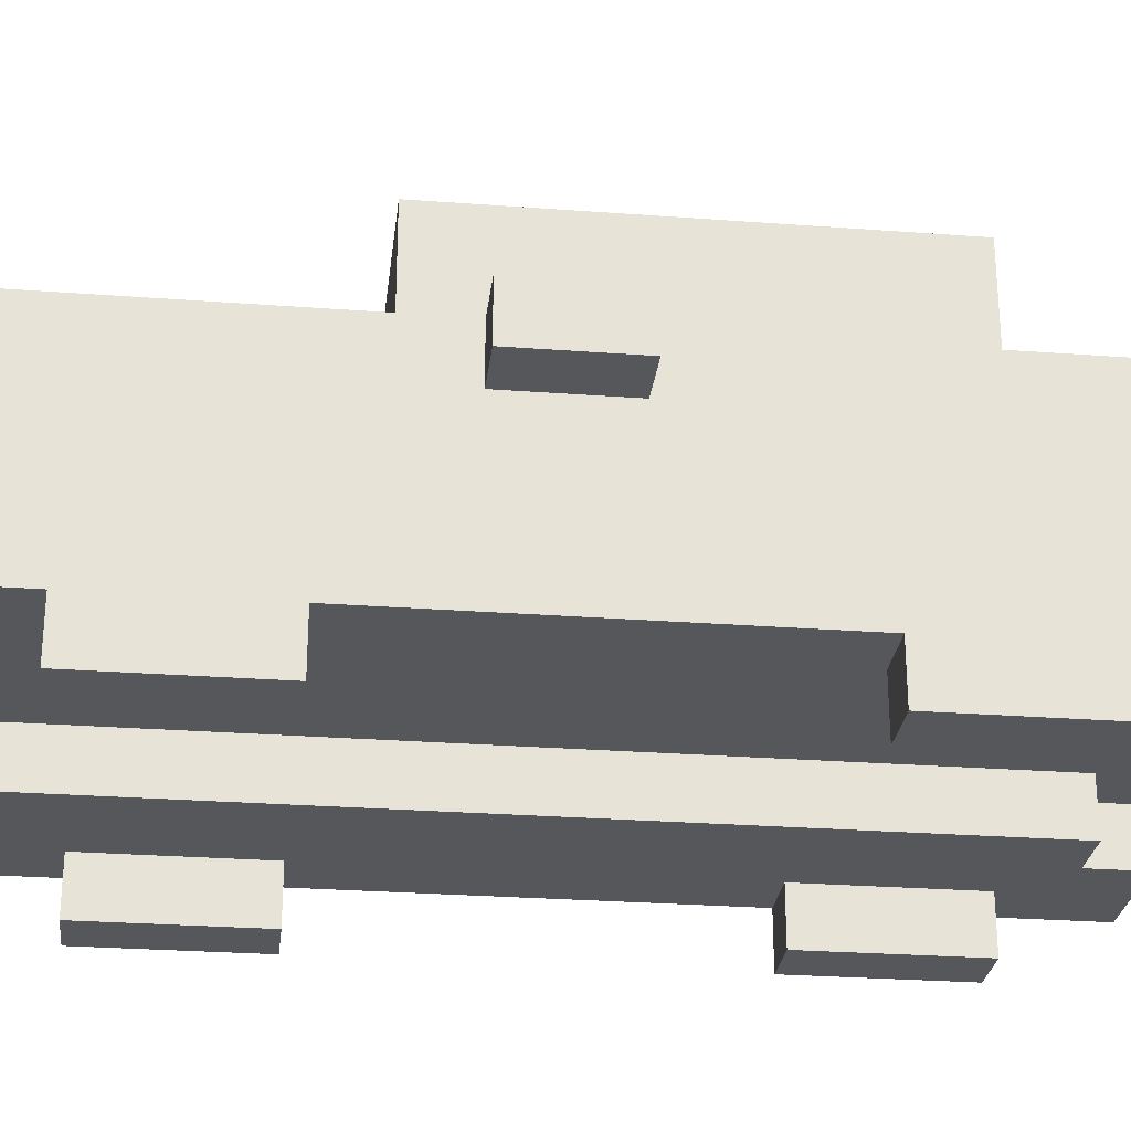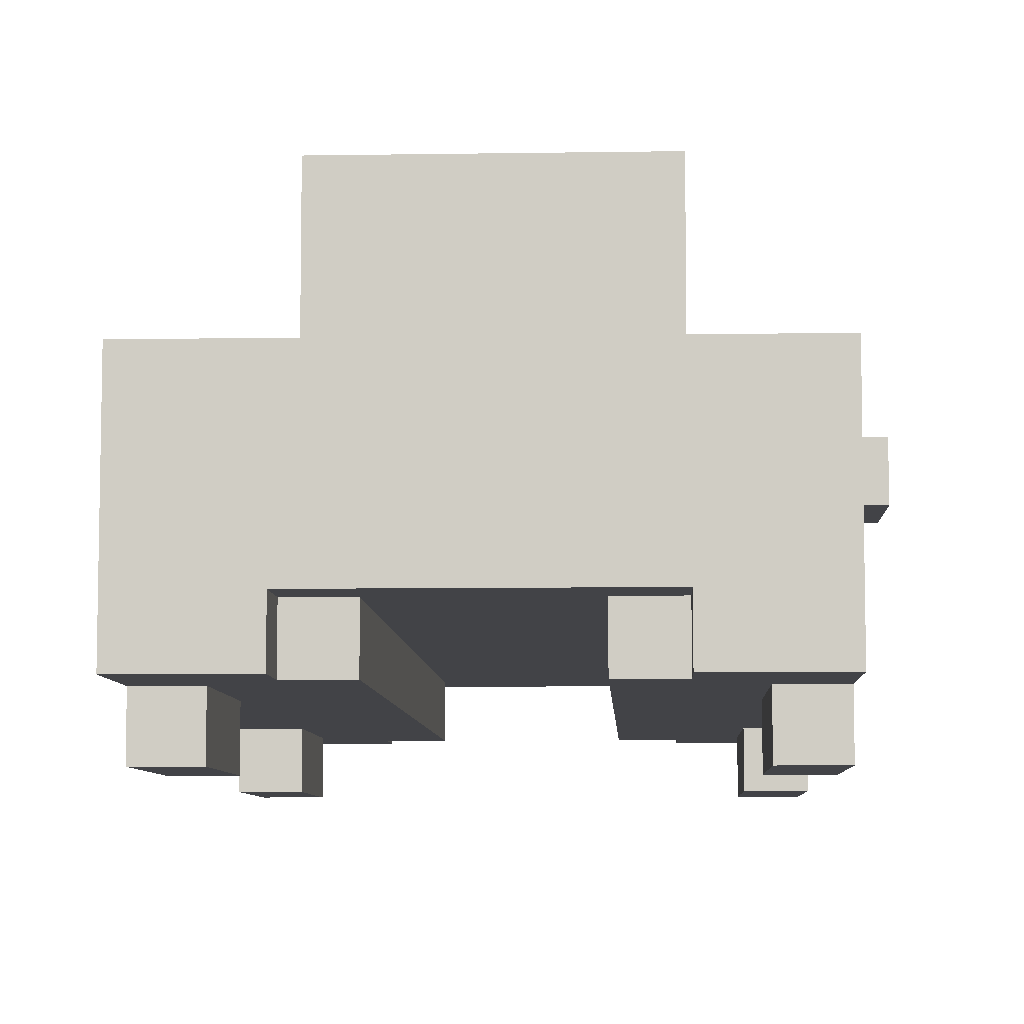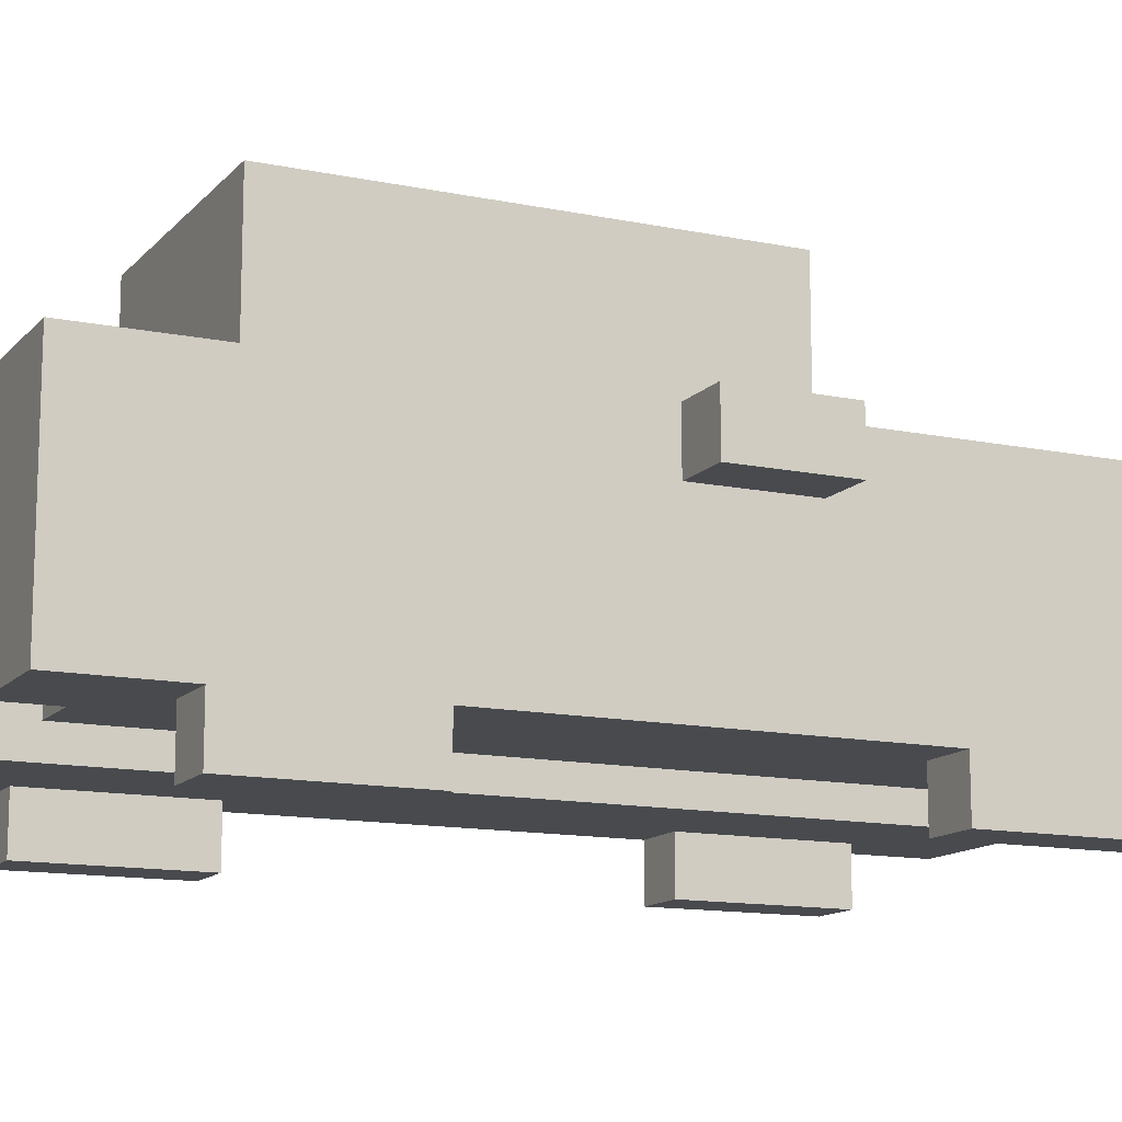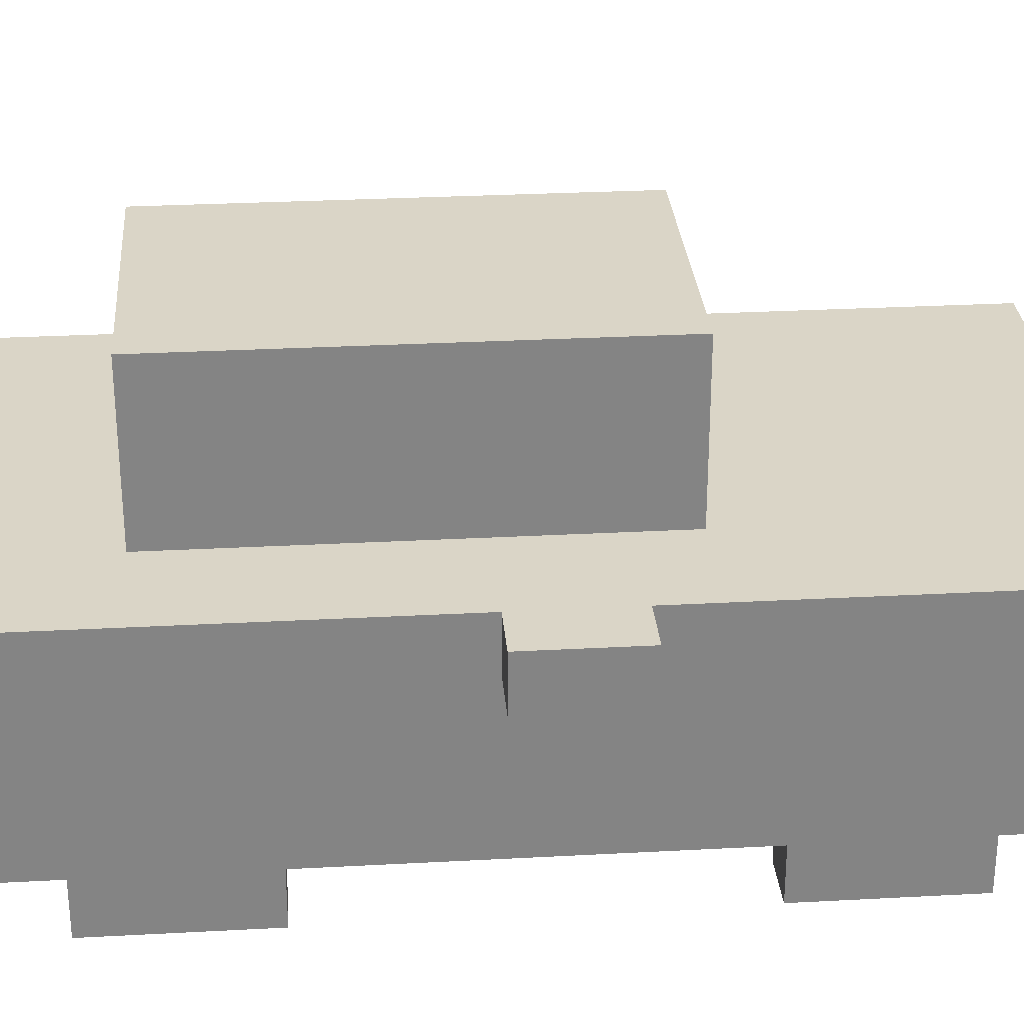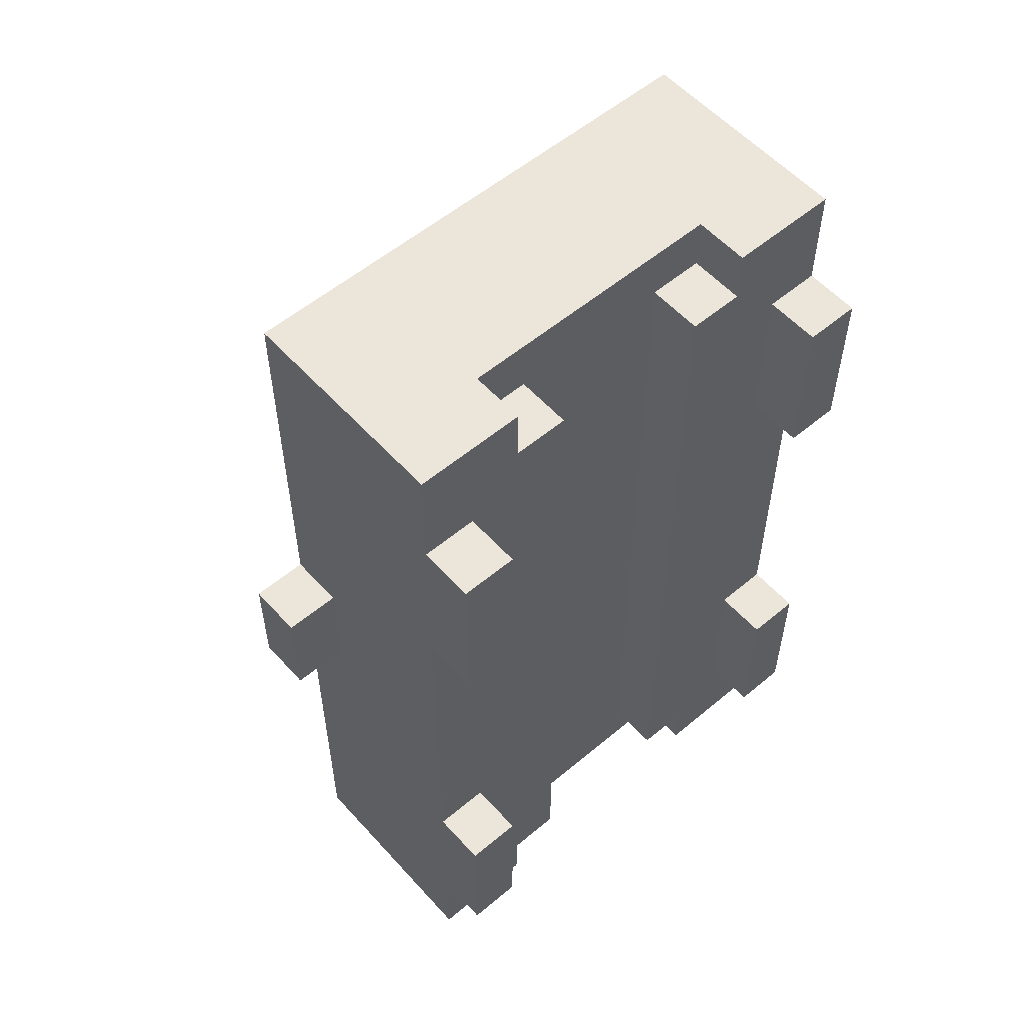
<metadata>
{"format":"obj","ext":"obj","renderer":"f3d","projection":"perspective","resolution":1024,"background":"white","views":[{"elev":-27.3,"azim":83.4,"up":"+Y"},{"elev":-7.4,"azim":-177.4,"up":"+Y"},{"elev":-13.1,"azim":-115.3,"up":"+Y"},{"elev":29.0,"azim":-94.6,"up":"+Y"},{"elev":56.0,"azim":-41.3,"up":"+Z"}]}
</metadata>
<code>
o
v 1.5 2.4 -1.8
v 1.5 2.4 -2
v 1.5 2.5 -1.8
v 1.5 2.5 -2
v 1.6 2 -1.3
v 1.6 2 -1.6
v 1.6 2 -2.3
v 1.6 2 -2.6
v 1.6 2.1 -1.1
v 1.6 2.1 -1.3
v 1.6 2.1 -1.4
v 1.6 2.1 -1.5
v 1.6 2.1 -1.6
v 1.6 2.1 -2.3
v 1.6 2.1 -2.4
v 1.6 2.1 -2.5
v 1.6 2.1 -2.6
v 1.6 2.1 -2.8
v 1.6 2.2 -1.1
v 1.6 2.2 -1.3
v 1.6 2.2 -1.4
v 1.6 2.2 -1.5
v 1.6 2.2 -1.6
v 1.6 2.2 -2.3
v 1.6 2.2 -2.4
v 1.6 2.2 -2.5
v 1.6 2.2 -2.6
v 1.6 2.2 -2.8
v 1.6 2.3 -1.1
v 1.6 2.3 -1.3
v 1.6 2.3 -1.6
v 1.6 2.3 -2.3
v 1.6 2.3 -2.6
v 1.6 2.3 -2.8
v 1.6 2.4 -1.8
v 1.6 2.4 -2
v 1.6 2.5 -1.1
v 1.6 2.5 -1.8
v 1.6 2.5 -2
v 1.6 2.5 -2.8
v 1.8 2.5 -1.7
v 1.8 2.5 -1.8
v 1.8 2.5 -2.2
v 1.8 2.5 -2.3
v 1.8 2.5 -2.4
v 1.8 2.5 -2.5
v 1.8 2.7 -1.8
v 1.8 2.7 -2.2
v 1.8 2.7 -2.3
v 1.8 2.7 -2.4
v 1.8 2.8 -1.7
v 1.8 2.8 -2.5
v 2.2 2.1 -1.2
v 2.2 2.1 -2.7
v 2.2 2.2 -1.2
v 2.2 2.2 -2.7
v 2.3 2.1 -1.1
v 2.3 2.1 -1.2
v 2.3 2.1 -2.7
v 2.3 2.1 -2.8
v 2.3 2.2 -1.1
v 2.3 2.2 -1.2
v 2.3 2.2 -2.7
v 2.3 2.2 -2.8
v 2.4 2 -1.3
v 2.4 2 -1.6
v 2.4 2 -2.3
v 2.4 2 -2.6
v 2.4 2.1 -1.3
v 2.4 2.1 -1.6
v 2.4 2.1 -2.3
v 2.4 2.1 -2.6
v 1.7 2 -1.3
v 1.7 2 -1.6
v 1.7 2 -2.3
v 1.7 2 -2.6
v 1.7 2.1 -1.3
v 1.7 2.1 -1.6
v 1.7 2.1 -2.3
v 1.7 2.1 -2.6
v 1.8 2.1 -1.1
v 1.8 2.1 -1.2
v 1.8 2.1 -2.7
v 1.8 2.1 -2.8
v 1.8 2.2 -1.1
v 1.8 2.2 -1.2
v 1.8 2.2 -2.7
v 1.8 2.2 -2.8
v 1.9 2.1 -1.2
v 1.9 2.1 -2.7
v 1.9 2.2 -1.2
v 1.9 2.2 -2.7
v 2.3 2.5 -1.7
v 2.3 2.5 -1.8
v 2.3 2.5 -2.2
v 2.3 2.5 -2.3
v 2.3 2.5 -2.4
v 2.3 2.5 -2.5
v 2.3 2.7 -1.8
v 2.3 2.7 -2.2
v 2.3 2.7 -2.3
v 2.3 2.7 -2.4
v 2.3 2.8 -1.7
v 2.3 2.8 -2.5
v 2.5 2 -1.3
v 2.5 2 -1.6
v 2.5 2 -2.3
v 2.5 2 -2.6
v 2.5 2.1 -1.1
v 2.5 2.1 -1.3
v 2.5 2.1 -1.4
v 2.5 2.1 -1.5
v 2.5 2.1 -1.6
v 2.5 2.1 -2.3
v 2.5 2.1 -2.4
v 2.5 2.1 -2.5
v 2.5 2.1 -2.6
v 2.5 2.1 -2.8
v 2.5 2.2 -1.1
v 2.5 2.2 -1.3
v 2.5 2.2 -1.4
v 2.5 2.2 -1.5
v 2.5 2.2 -1.6
v 2.5 2.2 -2.3
v 2.5 2.2 -2.4
v 2.5 2.2 -2.5
v 2.5 2.2 -2.6
v 2.5 2.2 -2.8
v 2.5 2.3 -1.1
v 2.5 2.3 -1.3
v 2.5 2.3 -1.6
v 2.5 2.3 -2.3
v 2.5 2.3 -2.6
v 2.5 2.3 -2.8
v 2.5 2.4 -1.8
v 2.5 2.4 -2
v 2.5 2.5 -1.1
v 2.5 2.5 -1.8
v 2.5 2.5 -2
v 2.5 2.5 -2.8
v 2.6 2.4 -1.8
v 2.6 2.4 -2
v 2.6 2.5 -1.8
v 2.6 2.5 -2
v 1.6 2.1 -1.1
v 1.6 2.2 -1.1
v 1.6 2.3 -1.1
v 1.6 2.5 -1.1
v 1.8 2.1 -1.1
v 1.8 2.2 -1.1
v 1.8 2.3 -1.1
v 1.8 2.4 -1.1
v 1.9 2.3 -1.1
v 1.9 2.4 -1.1
v 1.9 2.5 -1.1
v 2.2 2.3 -1.1
v 2.2 2.4 -1.1
v 2.2 2.5 -1.1
v 2.3 2.1 -1.1
v 2.3 2.2 -1.1
v 2.3 2.3 -1.1
v 2.3 2.4 -1.1
v 2.5 2.1 -1.1
v 2.5 2.2 -1.1
v 2.5 2.3 -1.1
v 2.5 2.5 -1.1
v 1.8 2.1 -1.2
v 1.8 2.2 -1.2
v 1.9 2.1 -1.2
v 1.9 2.2 -1.2
v 2.2 2.1 -1.2
v 2.2 2.2 -1.2
v 2.3 2.1 -1.2
v 2.3 2.2 -1.2
v 1.6 2 -1.3
v 1.6 2.1 -1.3
v 1.7 2 -1.3
v 1.7 2.1 -1.3
v 2.4 2 -1.3
v 2.4 2.1 -1.3
v 2.5 2 -1.3
v 2.5 2.1 -1.3
v 1.8 2.5 -1.7
v 1.8 2.8 -1.7
v 1.9 2.5 -1.7
v 1.9 2.7 -1.7
v 2.2 2.5 -1.7
v 2.2 2.7 -1.7
v 2.3 2.5 -1.7
v 2.3 2.8 -1.7
v 1.5 2.4 -1.8
v 1.5 2.5 -1.8
v 1.6 2.4 -1.8
v 1.6 2.5 -1.8
v 2.5 2.4 -1.8
v 2.5 2.5 -1.8
v 2.6 2.4 -1.8
v 2.6 2.5 -1.8
v 1.6 2 -2.3
v 1.6 2.1 -2.3
v 1.7 2 -2.3
v 1.7 2.1 -2.3
v 2.4 2 -2.3
v 2.4 2.1 -2.3
v 2.5 2 -2.3
v 2.5 2.1 -2.3
v 1.6 2 -1.6
v 1.6 2.1 -1.6
v 1.7 2 -1.6
v 1.7 2.1 -1.6
v 2.4 2 -1.6
v 2.4 2.1 -1.6
v 2.5 2 -1.6
v 2.5 2.1 -1.6
v 1.5 2.4 -2
v 1.5 2.5 -2
v 1.6 2.4 -2
v 1.6 2.5 -2
v 2.5 2.4 -2
v 2.5 2.5 -2
v 2.6 2.4 -2
v 2.6 2.5 -2
v 1.8 2.5 -2.5
v 1.8 2.8 -2.5
v 1.9 2.5 -2.5
v 2.2 2.5 -2.5
v 2.3 2.5 -2.5
v 2.3 2.8 -2.5
v 1.6 2 -2.6
v 1.6 2.1 -2.6
v 1.7 2 -2.6
v 1.7 2.1 -2.6
v 2.4 2 -2.6
v 2.4 2.1 -2.6
v 2.5 2 -2.6
v 2.5 2.1 -2.6
v 1.8 2.1 -2.7
v 1.8 2.2 -2.7
v 1.9 2.1 -2.7
v 1.9 2.2 -2.7
v 2.2 2.1 -2.7
v 2.2 2.2 -2.7
v 2.3 2.1 -2.7
v 2.3 2.2 -2.7
v 1.6 2.1 -2.8
v 1.6 2.2 -2.8
v 1.6 2.3 -2.8
v 1.6 2.5 -2.8
v 1.8 2.1 -2.8
v 1.8 2.2 -2.8
v 1.9 2.3 -2.8
v 1.9 2.5 -2.8
v 2.2 2.3 -2.8
v 2.2 2.5 -2.8
v 2.3 2.1 -2.8
v 2.3 2.2 -2.8
v 2.5 2.1 -2.8
v 2.5 2.2 -2.8
v 2.5 2.3 -2.8
v 2.5 2.5 -2.8
v 1.6 2 -1.3
v 1.7 2 -1.3
v 2.4 2 -1.3
v 2.5 2 -1.3
v 1.6 2 -1.6
v 1.7 2 -1.6
v 2.4 2 -1.6
v 2.5 2 -1.6
v 1.6 2 -2.3
v 1.7 2 -2.3
v 2.4 2 -2.3
v 2.5 2 -2.3
v 1.6 2 -2.6
v 1.7 2 -2.6
v 2.4 2 -2.6
v 2.5 2 -2.6
v 1.6 2.1 -1.1
v 1.8 2.1 -1.1
v 2.3 2.1 -1.1
v 2.5 2.1 -1.1
v 1.8 2.1 -1.2
v 1.9 2.1 -1.2
v 2.2 2.1 -1.2
v 2.3 2.1 -1.2
v 1.6 2.1 -1.3
v 1.7 2.1 -1.3
v 2.4 2.1 -1.3
v 2.5 2.1 -1.3
v 1.6 2.1 -1.6
v 1.7 2.1 -1.6
v 2.4 2.1 -1.6
v 2.5 2.1 -1.6
v 1.6 2.1 -2.3
v 1.7 2.1 -2.3
v 2.4 2.1 -2.3
v 2.5 2.1 -2.3
v 1.6 2.1 -2.6
v 1.7 2.1 -2.6
v 2.4 2.1 -2.6
v 2.5 2.1 -2.6
v 1.8 2.1 -2.7
v 1.9 2.1 -2.7
v 2.2 2.1 -2.7
v 2.3 2.1 -2.7
v 1.6 2.1 -2.8
v 1.8 2.1 -2.8
v 2.3 2.1 -2.8
v 2.5 2.1 -2.8
v 1.8 2.2 -1.1
v 2.3 2.2 -1.1
v 1.8 2.2 -1.2
v 1.9 2.2 -1.2
v 2.2 2.2 -1.2
v 2.3 2.2 -1.2
v 1.8 2.2 -2.7
v 1.9 2.2 -2.7
v 2.2 2.2 -2.7
v 2.3 2.2 -2.7
v 1.8 2.2 -2.8
v 2.3 2.2 -2.8
v 1.5 2.4 -1.8
v 1.6 2.4 -1.8
v 2.5 2.4 -1.8
v 2.6 2.4 -1.8
v 1.5 2.4 -2
v 1.6 2.4 -2
v 2.5 2.4 -2
v 2.6 2.4 -2
v 1.6 2.5 -1.1
v 1.9 2.5 -1.1
v 2.2 2.5 -1.1
v 2.5 2.5 -1.1
v 1.8 2.5 -1.7
v 1.9 2.5 -1.7
v 2.2 2.5 -1.7
v 2.3 2.5 -1.7
v 1.5 2.5 -1.8
v 1.6 2.5 -1.8
v 1.8 2.5 -1.8
v 2.3 2.5 -1.8
v 2.5 2.5 -1.8
v 2.6 2.5 -1.8
v 1.5 2.5 -2
v 1.6 2.5 -2
v 2.5 2.5 -2
v 2.6 2.5 -2
v 1.8 2.5 -2.2
v 2.3 2.5 -2.2
v 1.8 2.5 -2.3
v 2.3 2.5 -2.3
v 1.8 2.5 -2.4
v 2.3 2.5 -2.4
v 1.8 2.5 -2.5
v 1.9 2.5 -2.5
v 2.2 2.5 -2.5
v 2.3 2.5 -2.5
v 1.6 2.5 -2.8
v 1.9 2.5 -2.8
v 2.2 2.5 -2.8
v 2.5 2.5 -2.8
v 1.8 2.8 -1.7
v 2.3 2.8 -1.7
v 1.8 2.8 -2.5
v 2.3 2.8 -2.5
f 3 2 1
f 4 2 3
f 10 6 5
f 11 6 10
f 12 6 11
f 13 6 12
f 14 8 7
f 15 8 14
f 16 8 15
f 17 8 16
f 19 10 9
f 20 11 10
f 20 10 19
f 21 12 11
f 21 11 20
f 22 13 12
f 22 12 21
f 23 14 13
f 23 13 22
f 24 15 14
f 24 14 23
f 25 16 15
f 25 15 24
f 26 17 16
f 26 16 25
f 27 18 17
f 27 17 26
f 28 18 27
f 29 20 19
f 30 21 20
f 30 20 29
f 30 22 21
f 30 23 22
f 31 24 23
f 31 23 30
f 32 26 25
f 32 24 31
f 32 27 26
f 32 25 24
f 33 28 27
f 33 27 32
f 34 28 33
f 35 31 30
f 35 32 31
f 35 34 33
f 35 33 32
f 35 30 29
f 36 34 35
f 37 35 29
f 38 35 37
f 39 34 36
f 40 34 39
f 47 42 41
f 47 43 42
f 48 44 43
f 48 43 47
f 49 45 44
f 49 44 48
f 50 46 45
f 50 45 49
f 51 49 48
f 51 48 47
f 51 50 49
f 51 47 41
f 52 46 50
f 52 50 51
f 55 54 53
f 56 54 55
f 61 58 57
f 62 58 61
f 63 60 59
f 64 60 63
f 69 66 65
f 70 66 69
f 71 68 67
f 72 68 71
f 73 74 77
f 77 74 78
f 75 76 79
f 79 76 80
f 81 82 85
f 85 82 86
f 83 84 87
f 87 84 88
f 89 90 91
f 91 90 92
f 93 94 99
f 94 95 99
f 95 96 100
f 99 95 100
f 96 97 101
f 100 96 101
f 97 98 102
f 101 97 102
f 100 101 103
f 99 100 103
f 101 102 103
f 93 99 103
f 102 98 104
f 103 102 104
f 105 106 110
f 110 106 111
f 111 106 112
f 112 106 113
f 107 108 114
f 114 108 115
f 115 108 116
f 116 108 117
f 109 110 119
f 110 111 120
f 119 110 120
f 111 112 121
f 120 111 121
f 112 113 122
f 121 112 122
f 113 114 123
f 122 113 123
f 114 115 124
f 123 114 124
f 115 116 125
f 124 115 125
f 116 117 126
f 125 116 126
f 117 118 127
f 126 117 127
f 127 118 128
f 119 120 129
f 120 121 130
f 129 120 130
f 121 122 130
f 122 123 130
f 123 124 131
f 130 123 131
f 125 126 132
f 131 124 132
f 126 127 132
f 124 125 132
f 127 128 133
f 132 127 133
f 133 128 134
f 130 131 135
f 131 132 135
f 133 134 135
f 132 133 135
f 129 130 135
f 135 134 136
f 129 135 137
f 137 135 138
f 136 134 139
f 139 134 140
f 141 142 143
f 143 142 144
f 149 146 145
f 150 147 146
f 150 146 149
f 151 148 147
f 151 147 150
f 152 148 151
f 153 151 150
f 153 152 151
f 154 148 152
f 154 152 153
f 155 148 154
f 156 153 150
f 156 154 153
f 156 155 154
f 157 155 156
f 158 155 157
f 160 156 150
f 161 157 156
f 161 156 160
f 162 158 157
f 162 157 161
f 163 160 159
f 164 161 160
f 164 160 163
f 165 162 161
f 165 161 164
f 166 158 162
f 166 162 165
f 169 168 167
f 170 168 169
f 173 172 171
f 174 172 173
f 177 176 175
f 178 176 177
f 181 180 179
f 182 180 181
f 185 184 183
f 186 184 185
f 187 186 185
f 188 184 186
f 188 186 187
f 189 188 187
f 190 184 188
f 190 188 189
f 193 192 191
f 194 192 193
f 197 196 195
f 198 196 197
f 201 200 199
f 202 200 201
f 205 204 203
f 206 204 205
f 207 208 209
f 209 208 210
f 211 212 213
f 213 212 214
f 215 216 217
f 217 216 218
f 219 220 221
f 221 220 222
f 223 224 225
f 225 224 226
f 226 224 227
f 227 224 228
f 229 230 231
f 231 230 232
f 233 234 235
f 235 234 236
f 237 238 239
f 239 238 240
f 241 242 243
f 243 242 244
f 245 246 249
f 246 247 250
f 249 246 250
f 247 248 251
f 250 247 251
f 251 248 252
f 250 251 253
f 251 252 253
f 253 252 254
f 250 253 256
f 255 256 257
f 256 253 258
f 257 256 258
f 253 254 259
f 258 253 259
f 259 254 260
f 265 262 261
f 266 262 265
f 267 264 263
f 268 264 267
f 273 270 269
f 274 270 273
f 275 272 271
f 276 272 275
f 281 278 277
f 284 280 279
f 285 282 281
f 285 281 277
f 286 282 285
f 287 284 283
f 287 280 284
f 288 280 287
f 290 282 286
f 291 287 283
f 293 290 289
f 294 282 290
f 294 290 293
f 295 292 291
f 295 291 283
f 296 292 295
f 298 282 294
f 299 295 283
f 301 298 297
f 301 282 298
f 302 282 301
f 303 300 299
f 303 299 283
f 304 300 303
f 305 301 297
f 306 301 305
f 307 300 304
f 308 300 307
f 311 310 309
f 312 310 311
f 313 310 312
f 314 310 313
f 316 313 312
f 317 313 316
f 319 316 315
f 319 318 317
f 319 317 316
f 320 318 319
f 325 322 321
f 326 322 325
f 327 324 323
f 328 324 327
f 329 330 333
f 330 331 334
f 333 330 334
f 331 332 335
f 334 331 335
f 335 332 336
f 329 333 338
f 338 333 339
f 336 332 340
f 340 332 341
f 337 338 343
f 338 339 344
f 343 338 344
f 341 342 345
f 340 341 345
f 345 342 346
f 344 339 347
f 340 345 348
f 344 347 349
f 348 345 350
f 344 349 351
f 350 345 352
f 344 351 353
f 352 345 356
f 344 353 357
f 353 354 357
f 354 355 358
f 357 354 358
f 355 356 359
f 358 355 359
f 356 345 360
f 359 356 360
f 361 362 363
f 363 362 364

</code>
